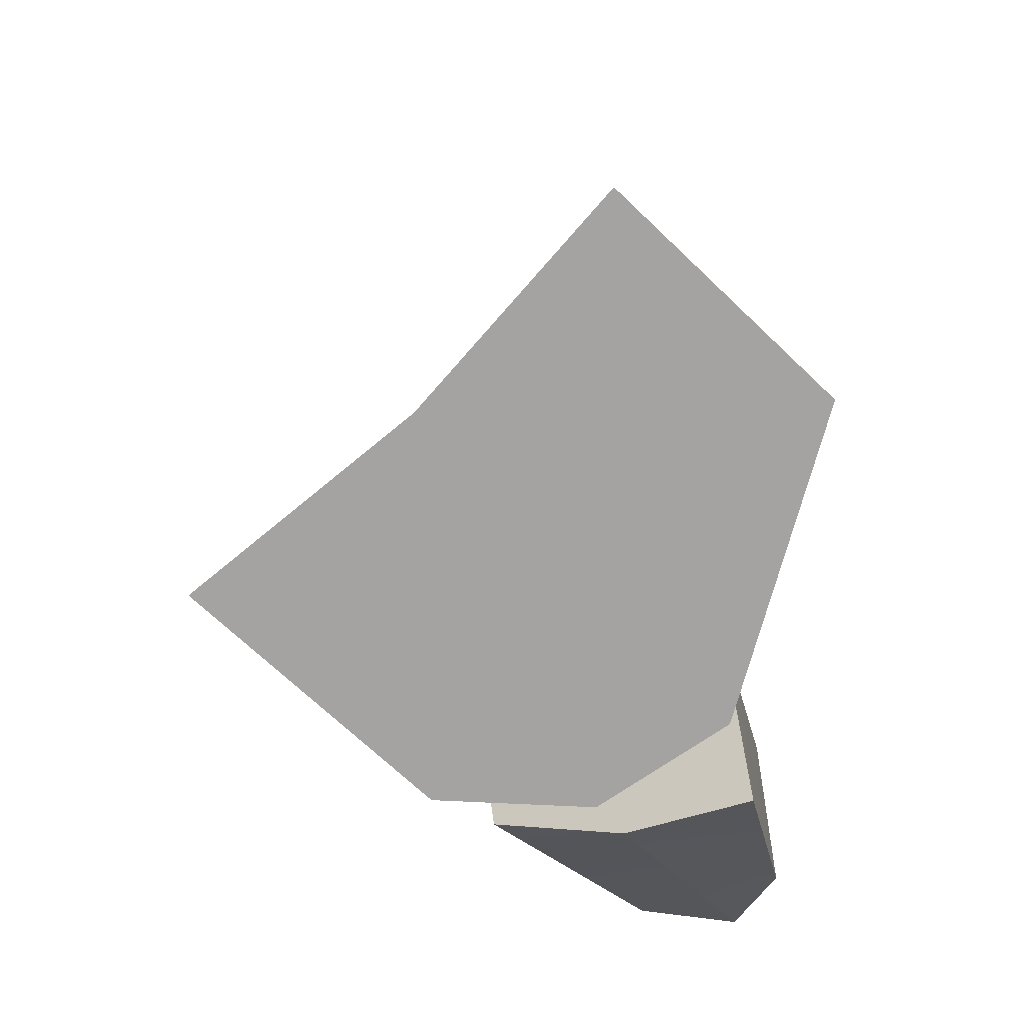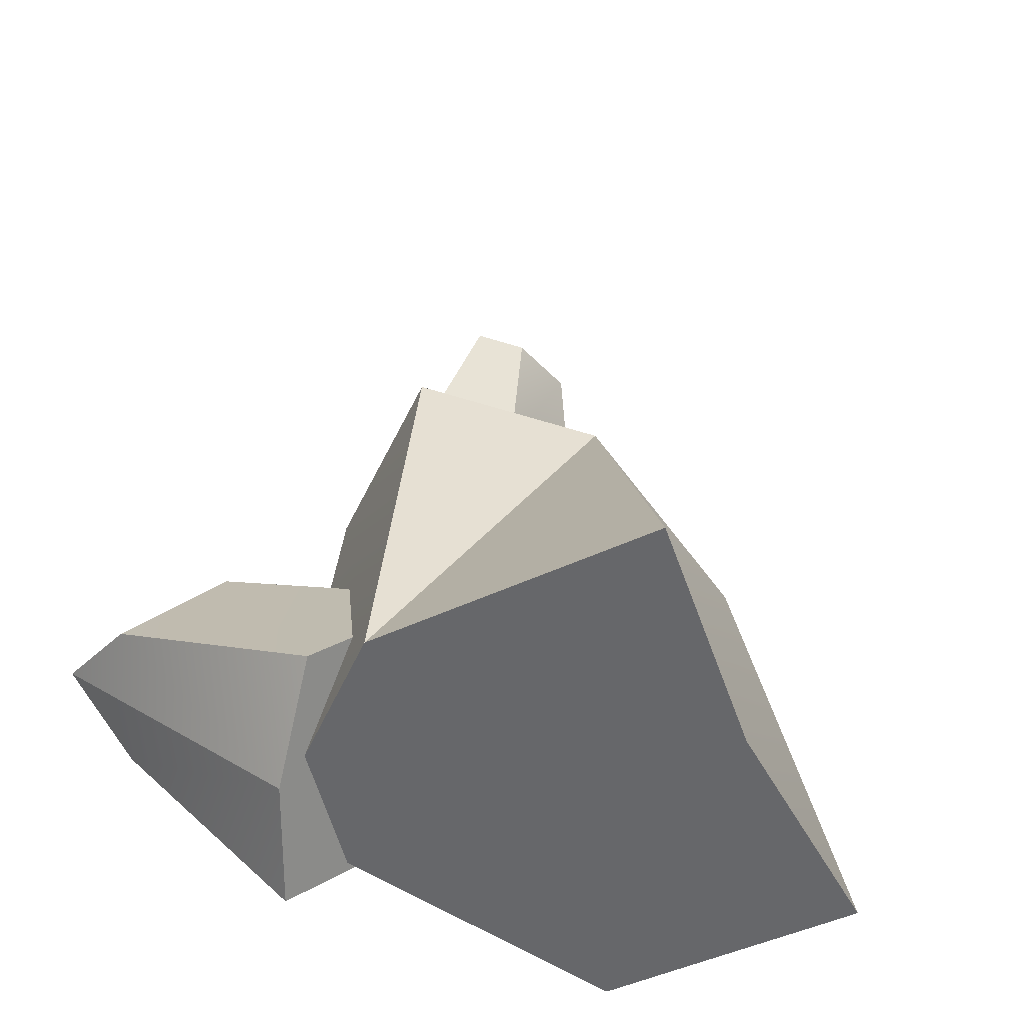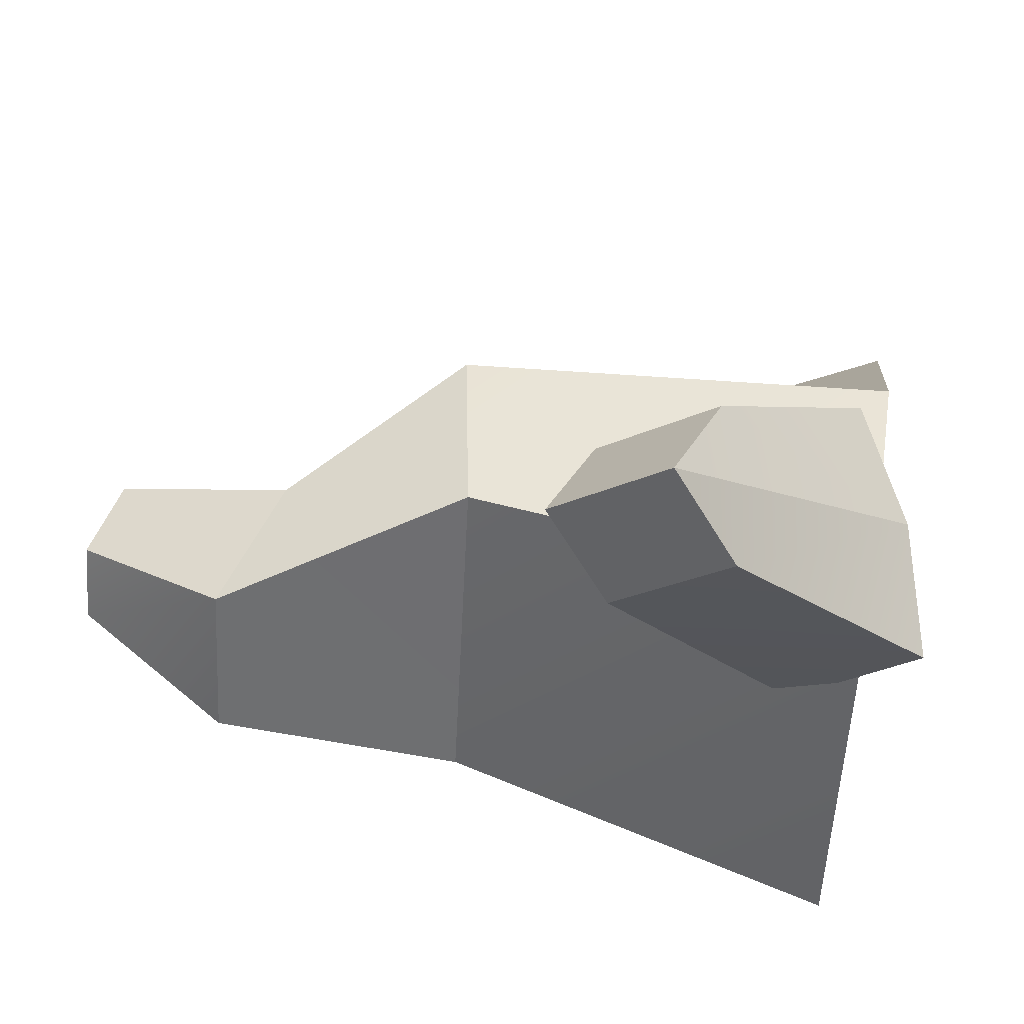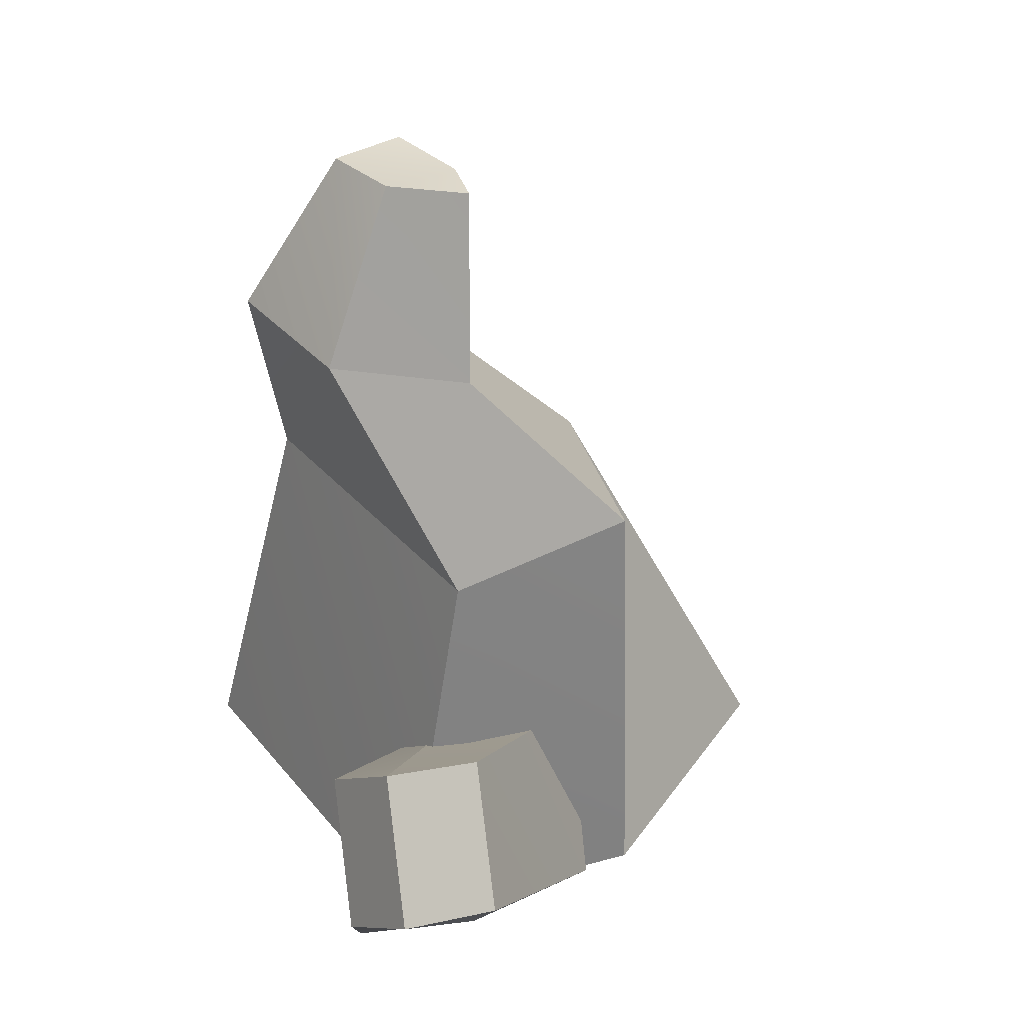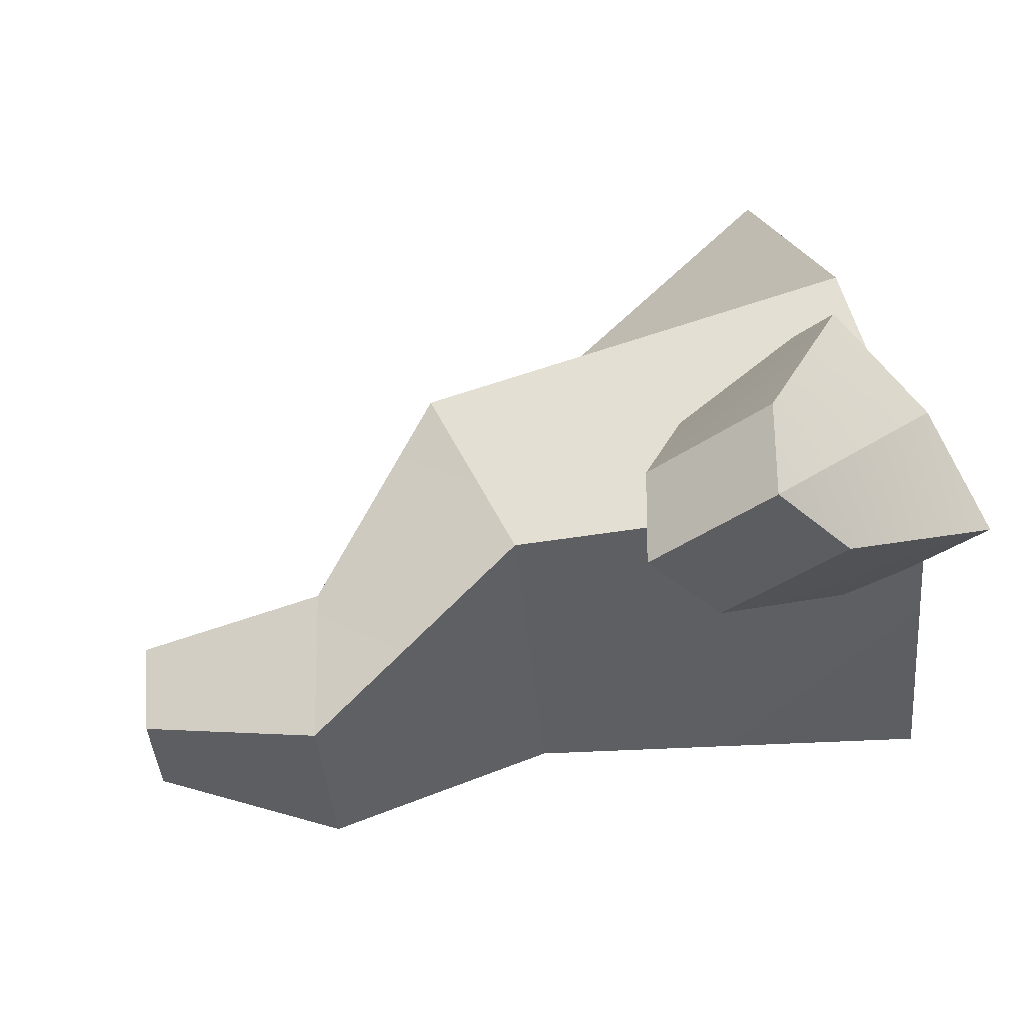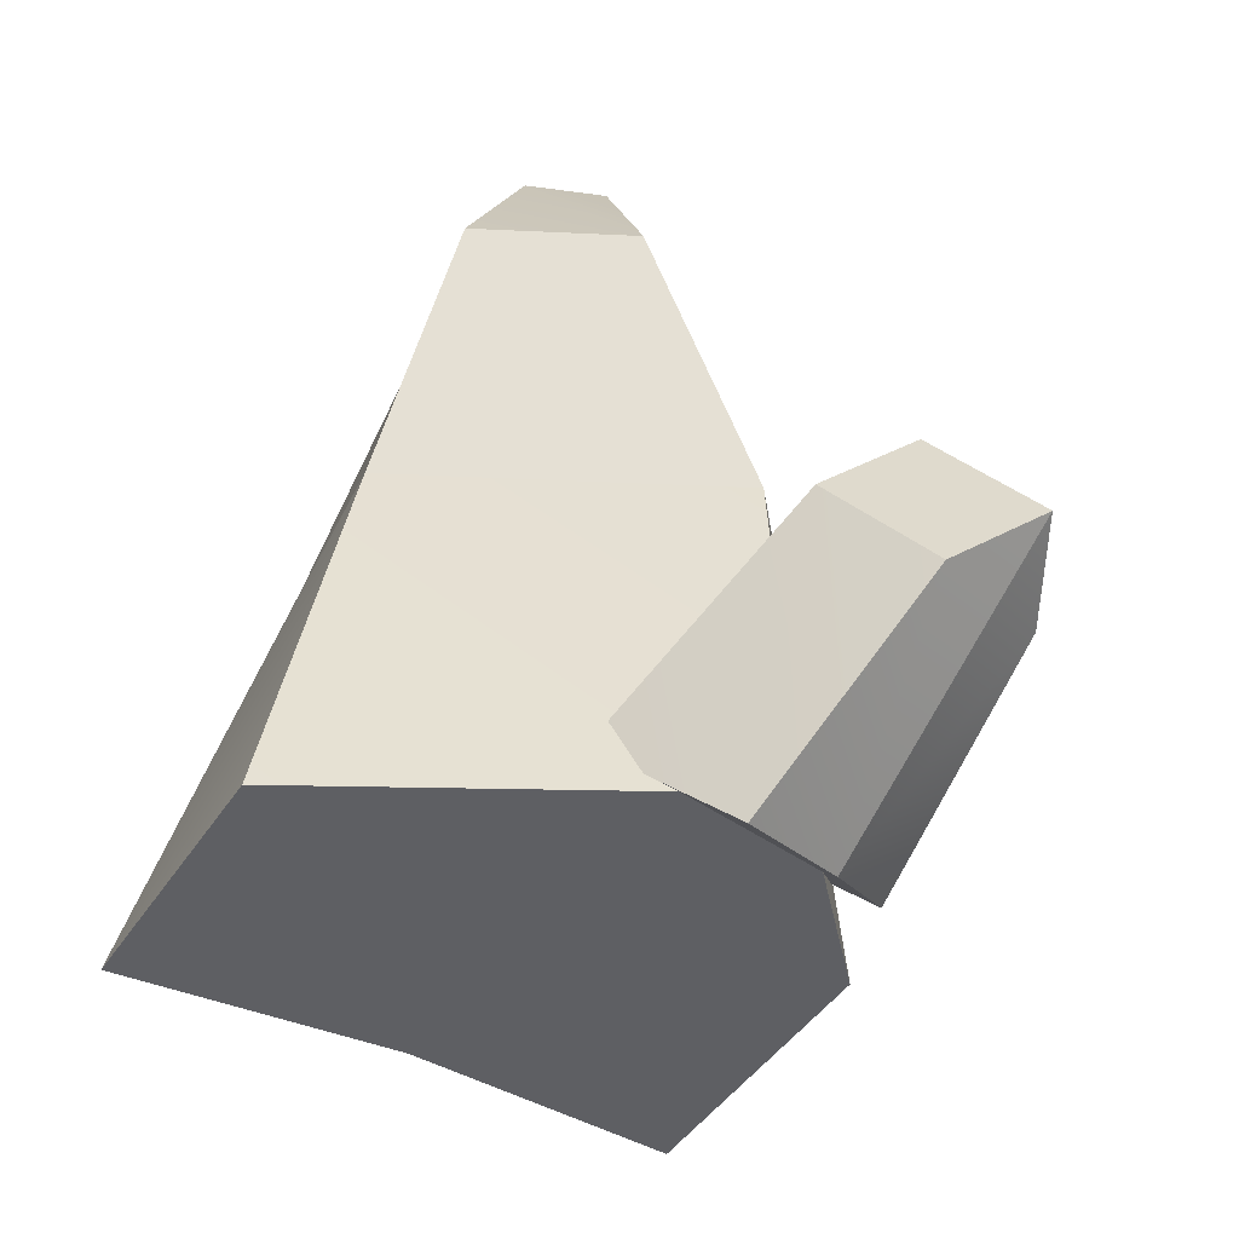
<metadata>
{"format":"obj","ext":"obj","renderer":"f3d","projection":"perspective","resolution":1024,"background":"white","views":[{"elev":-73.1,"azim":-178.2,"up":"+Y"},{"elev":-52.1,"azim":70.9,"up":"+Y"},{"elev":54.2,"azim":-81.1,"up":"+Z"},{"elev":34.9,"azim":-15.8,"up":"+Y"},{"elev":66.2,"azim":-106.7,"up":"+Z"},{"elev":-41.4,"azim":-74.3,"up":"+Y"}]}
</metadata>
<code>
o Rock_Type3_03_mesh_Cube.024
v -0.3702 0.1175 0.6099
v -0.1201 -0.1248 0.4132
v -0.3121 0.2171 0.736
v -0.357 0.2919 0.4592
v -0.3064 -0.1675 0.3476
v -0.1441 0.3407 0.5342
v -0.08165 0.1025 0.1563
v -0.299 0.3915 0.5852
v 0.07337 -0.03981 0.4311
v 0.1047 0.1452 0.2219
v -0.2761 0.01195 0.1448
v -0.1573 0.1663 0.6849
v 0.5019 -0.08423 0.03661
v 0.1668 0.585 -0.004225
v 0.1638 -0.08423 0.3688
v -0.1226 0.5333 0.3459
v 0.1668 0.585 0.3041
v -0.2954 0.5333 -0.1611
v -0.2371 -0.08423 0.4005
v -0.07177 0.5583 -0.3372
v 0.1639 -0.08423 -0.2257
v -0.1244 -0.08423 -0.5365
v -0.4306 -0.08423 -0.2258
v -0.06742 0.8376 0.2253
v -0.2875 0.9009 0.2253
v -0.06739 0.8376 0.06607
v -0.1059 1.133 -0.05061
v -0.04245 1.118 0.05241
v -0.3684 0.9009 -0.01054
v -0.1707 1.148 0.1374
v -0.04246 1.118 0.1374
v -0.2227 1.148 0.02647
v -0.2242 0.8706 -0.1134
f 1 2 3
f 4 5 1
f 6 7 8
f 6 9 10
f 2 11 7
f 8 1 3
f 8 12 6
f 9 7 10
f 4 7 11
f 12 2 9
f 13 14 15
f 16 15 17
f 18 19 16
f 20 21 22
f 23 22 21
f 16 24 25
f 26 27 28
f 18 25 29
f 14 24 17
f 20 26 14
f 30 31 28
f 24 30 25
f 25 32 29
f 26 31 24
f 21 14 13
f 14 17 15
f 18 33 20
f 33 32 27
f 18 22 23
f 1 5 2
f 4 11 5
f 6 10 7
f 6 12 9
f 2 5 11
f 8 4 1
f 8 3 12
f 9 2 7
f 4 8 7
f 12 3 2
f 16 19 15
f 18 23 19
f 20 14 21
f 21 13 15
f 15 19 21
f 19 23 21
f 16 17 24
f 26 33 27
f 18 16 25
f 14 26 24
f 20 33 26
f 27 32 28
f 32 30 28
f 24 31 30
f 25 30 32
f 26 28 31
f 18 29 33
f 33 29 32
f 18 20 22

</code>
